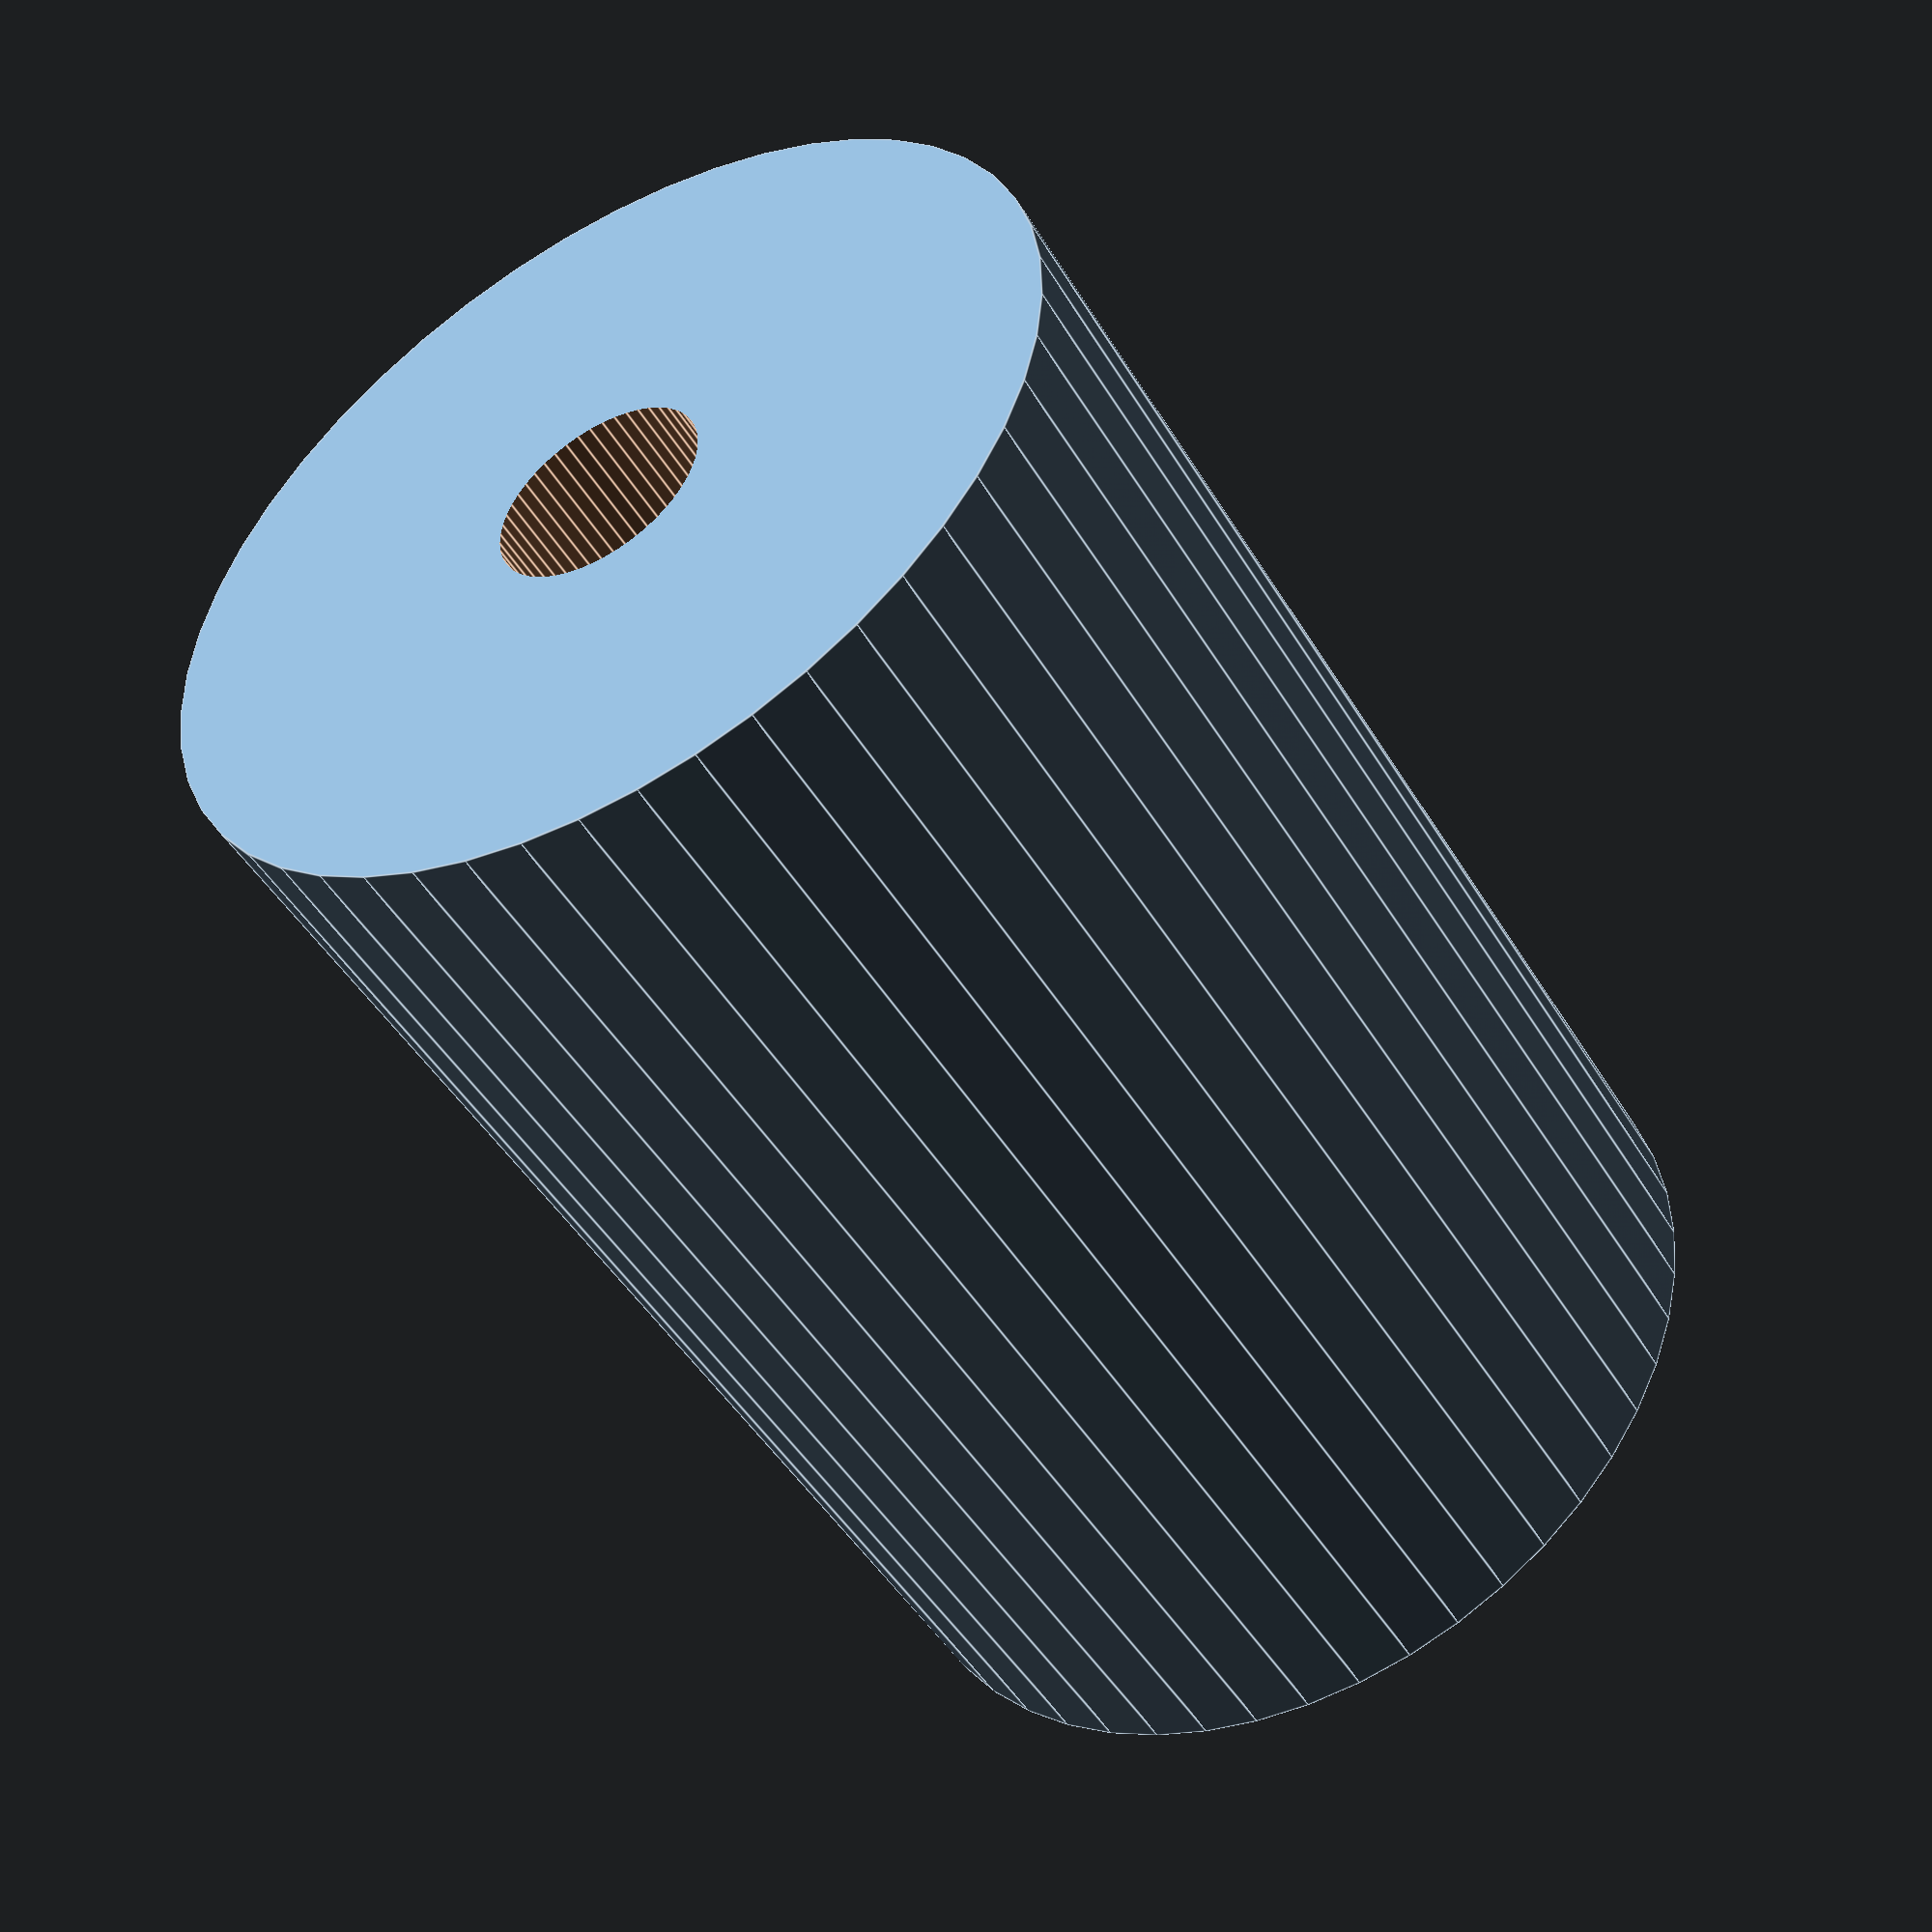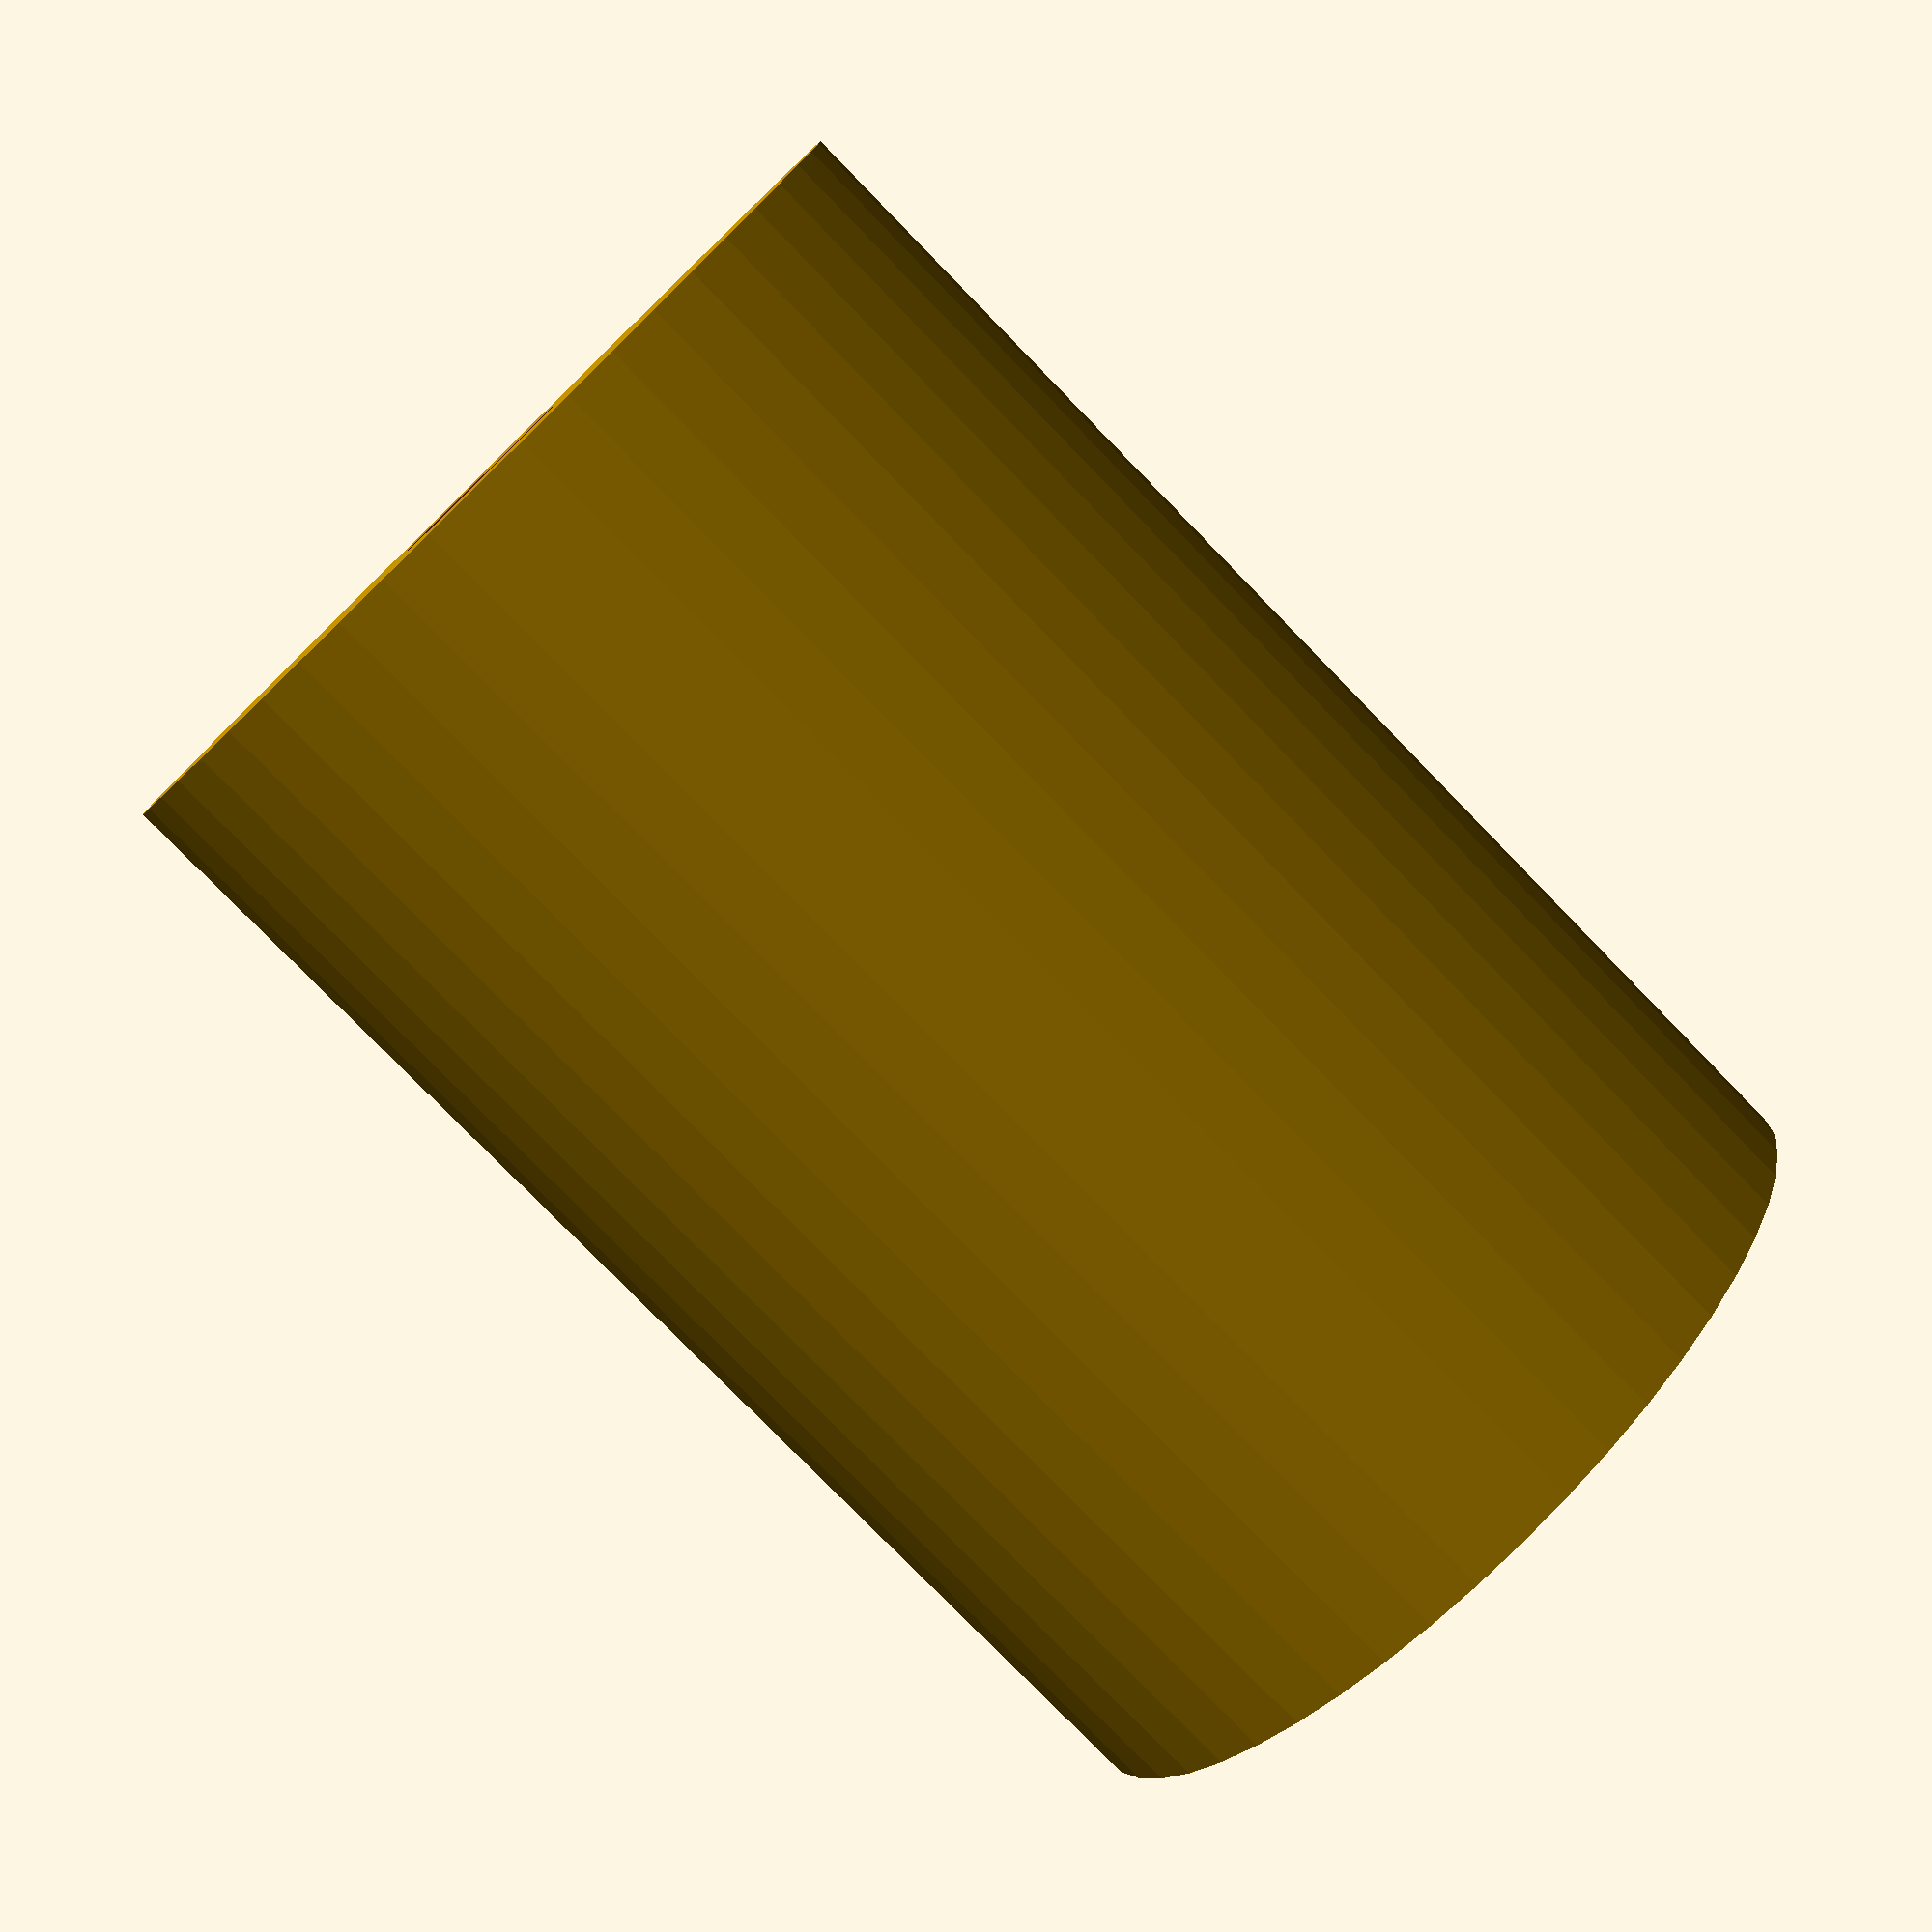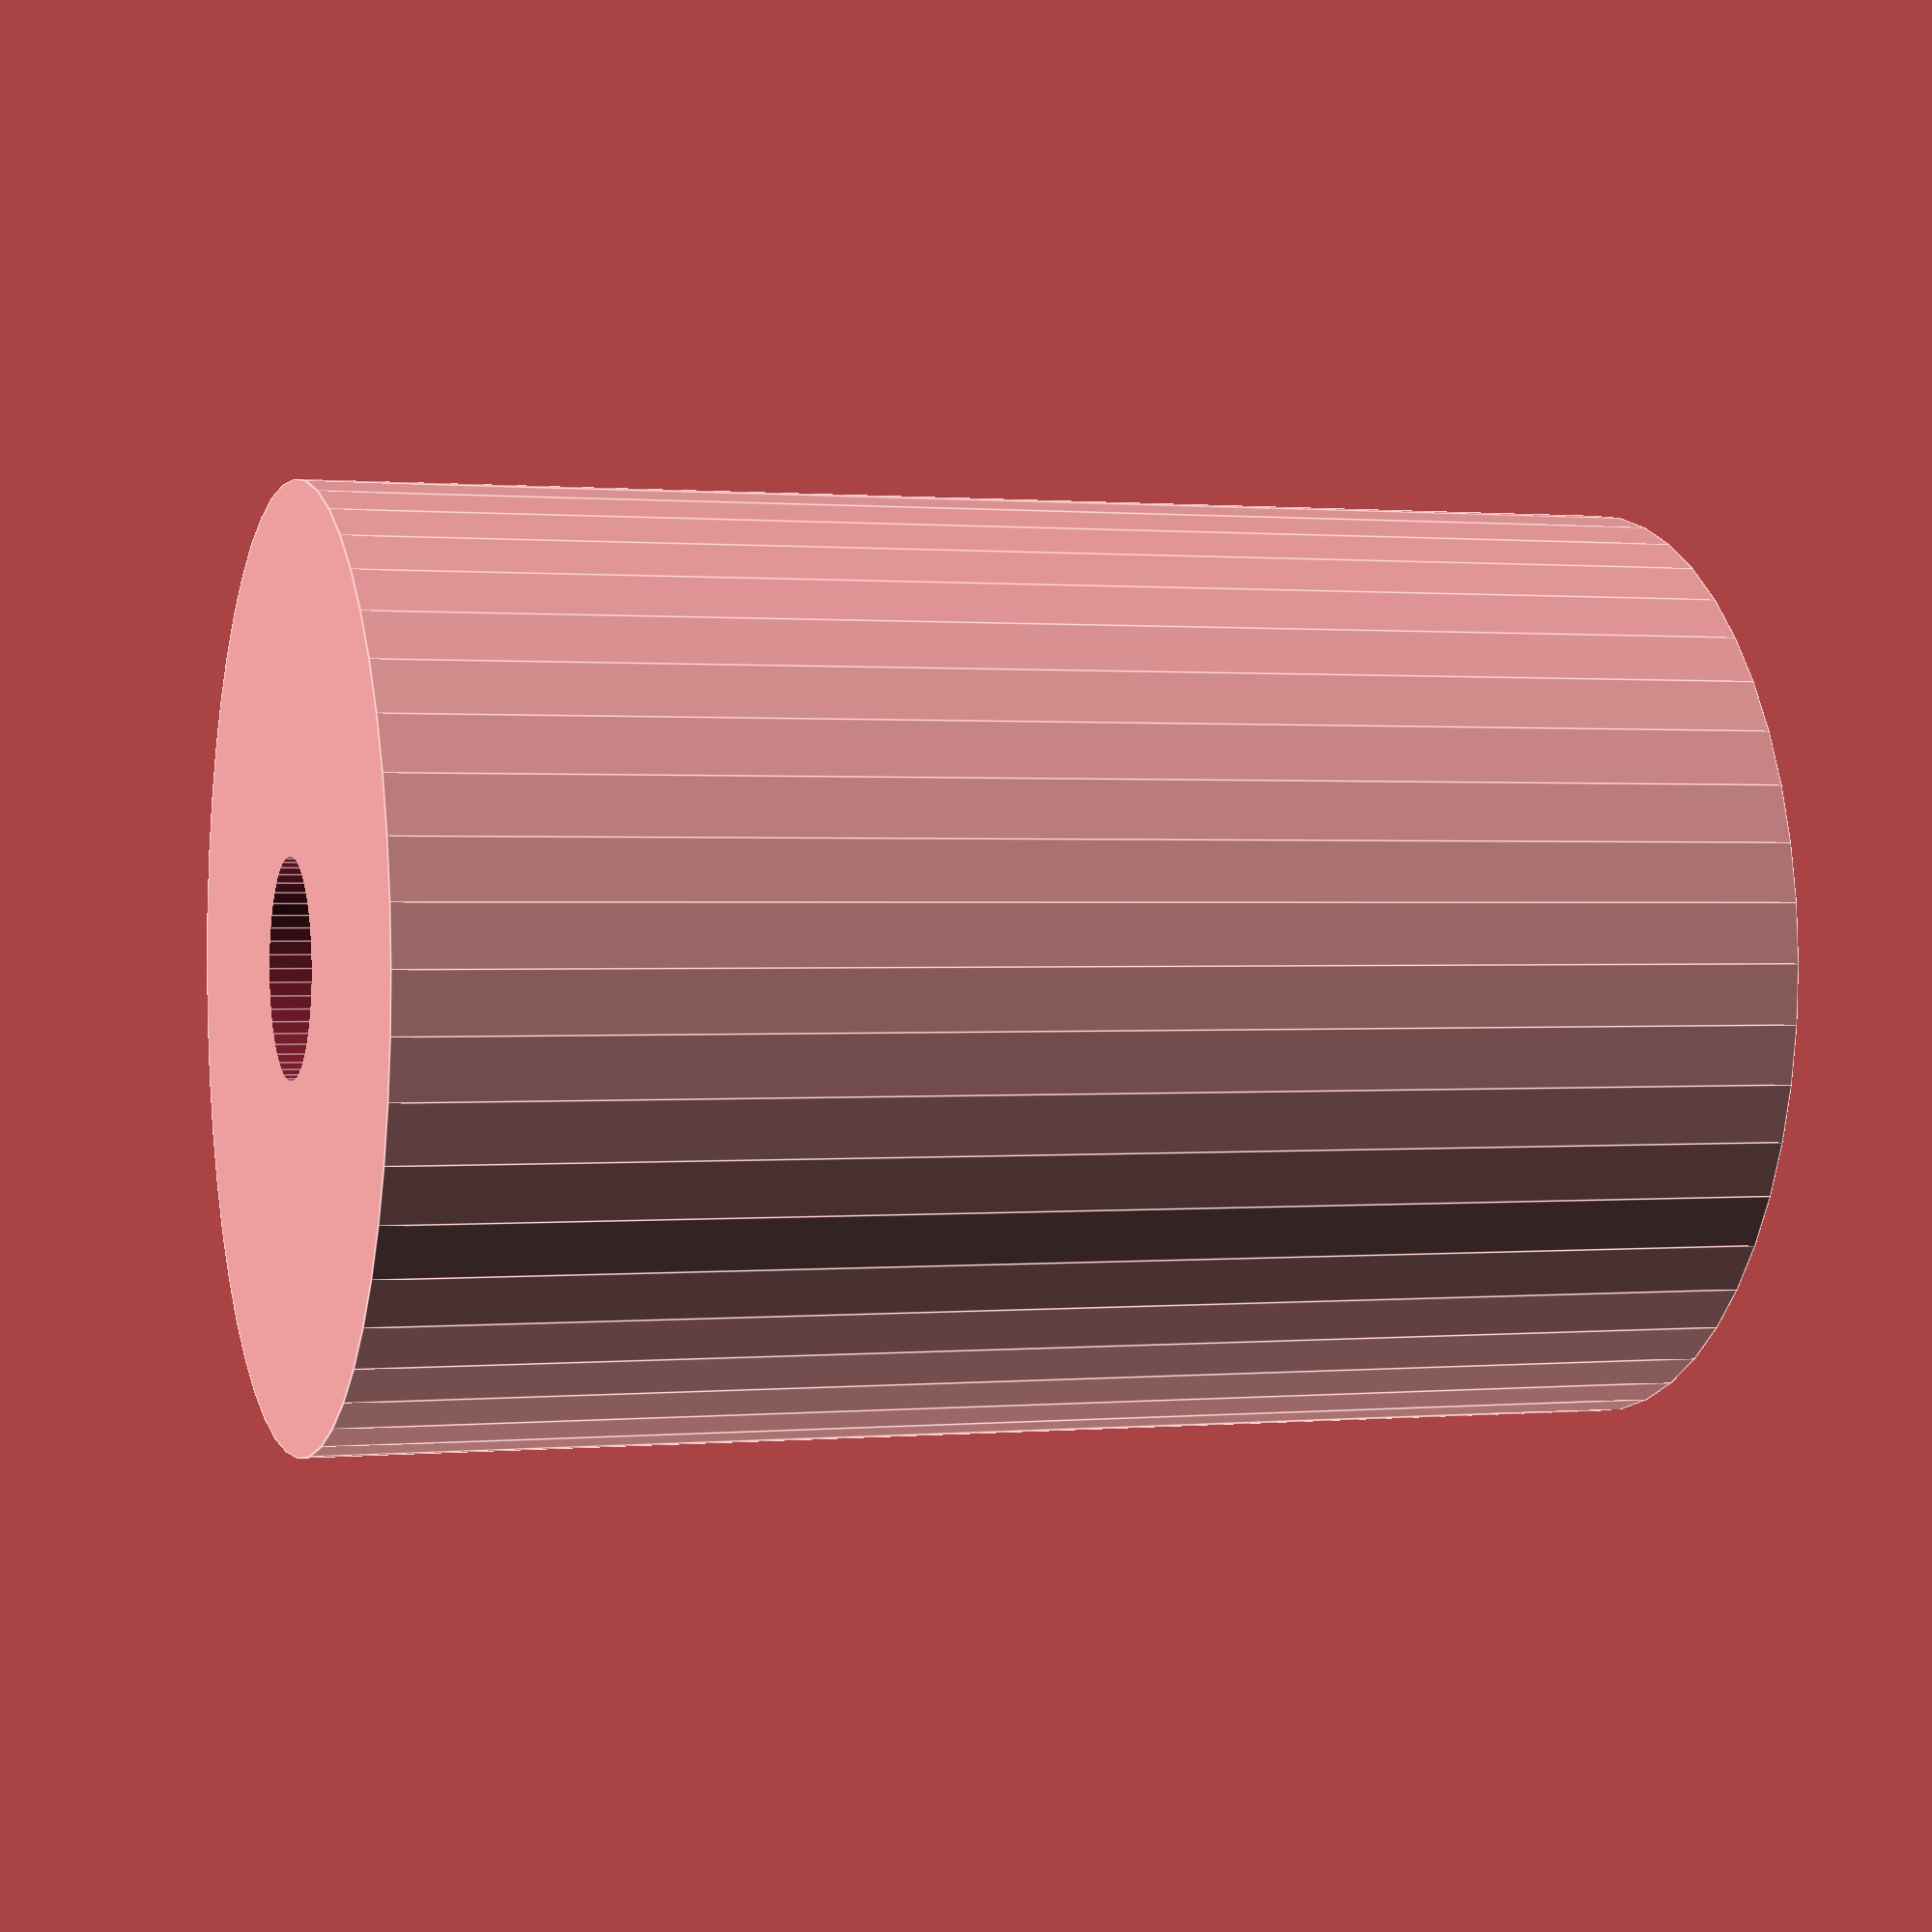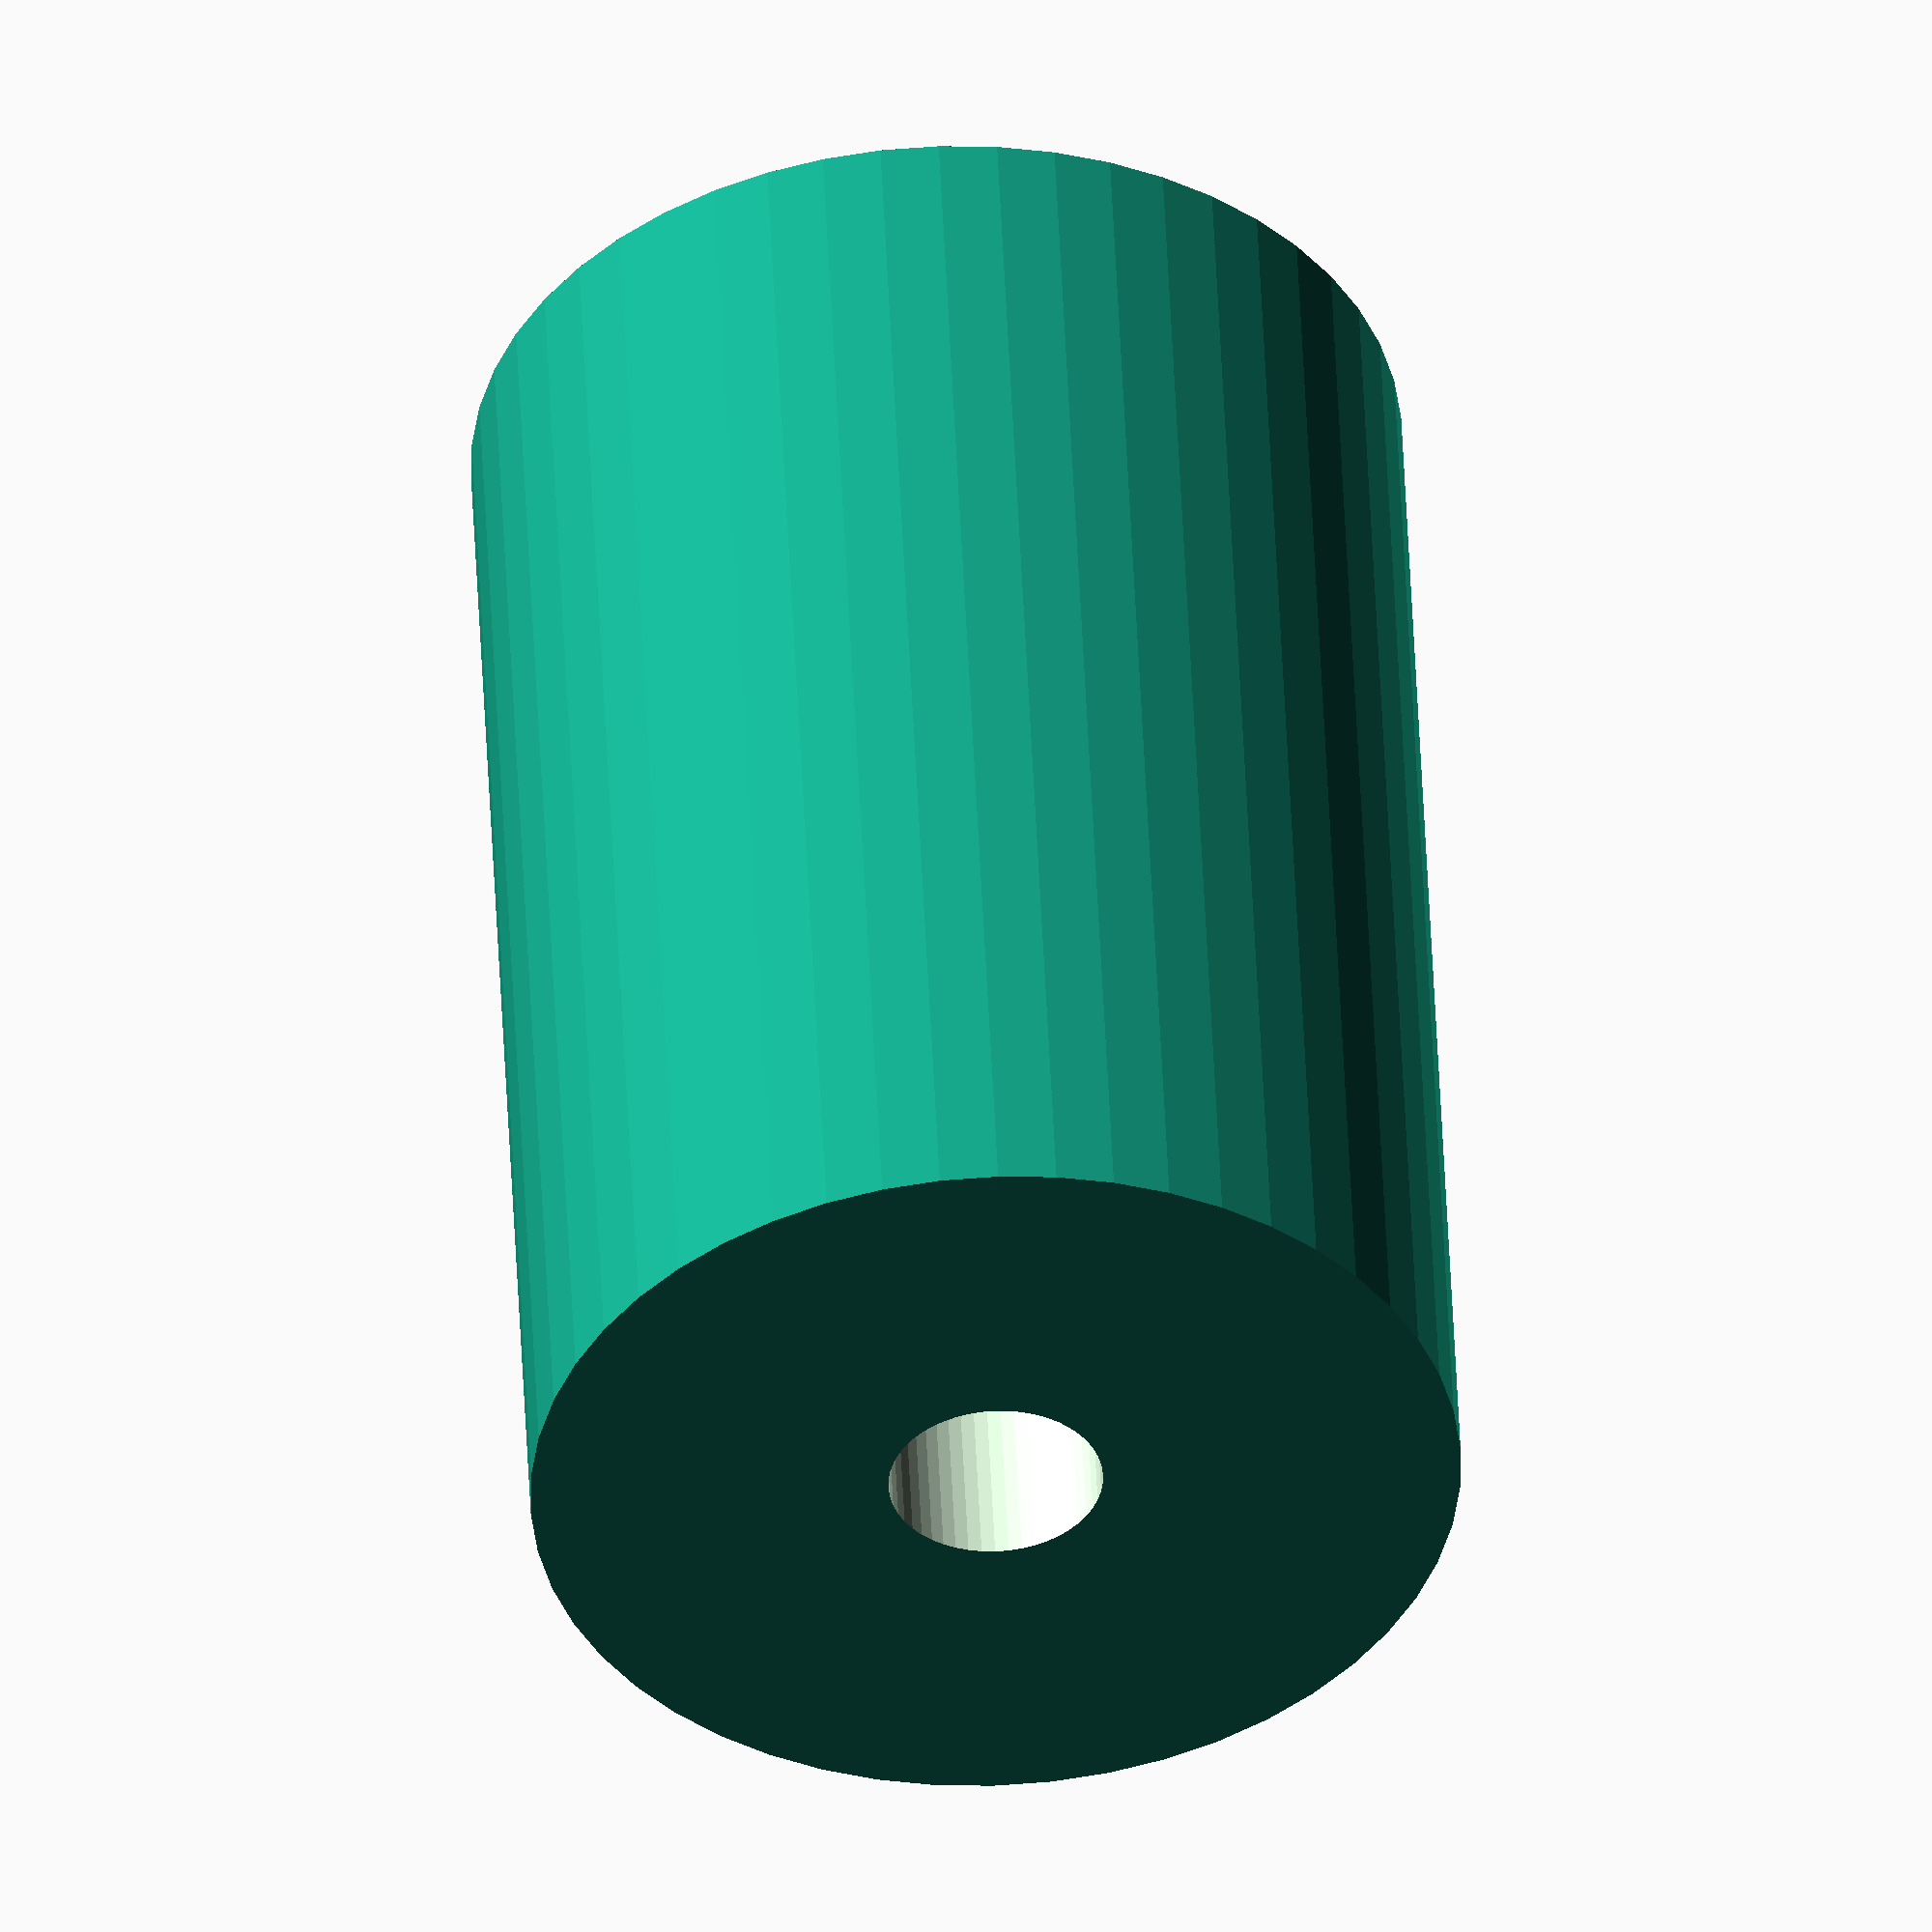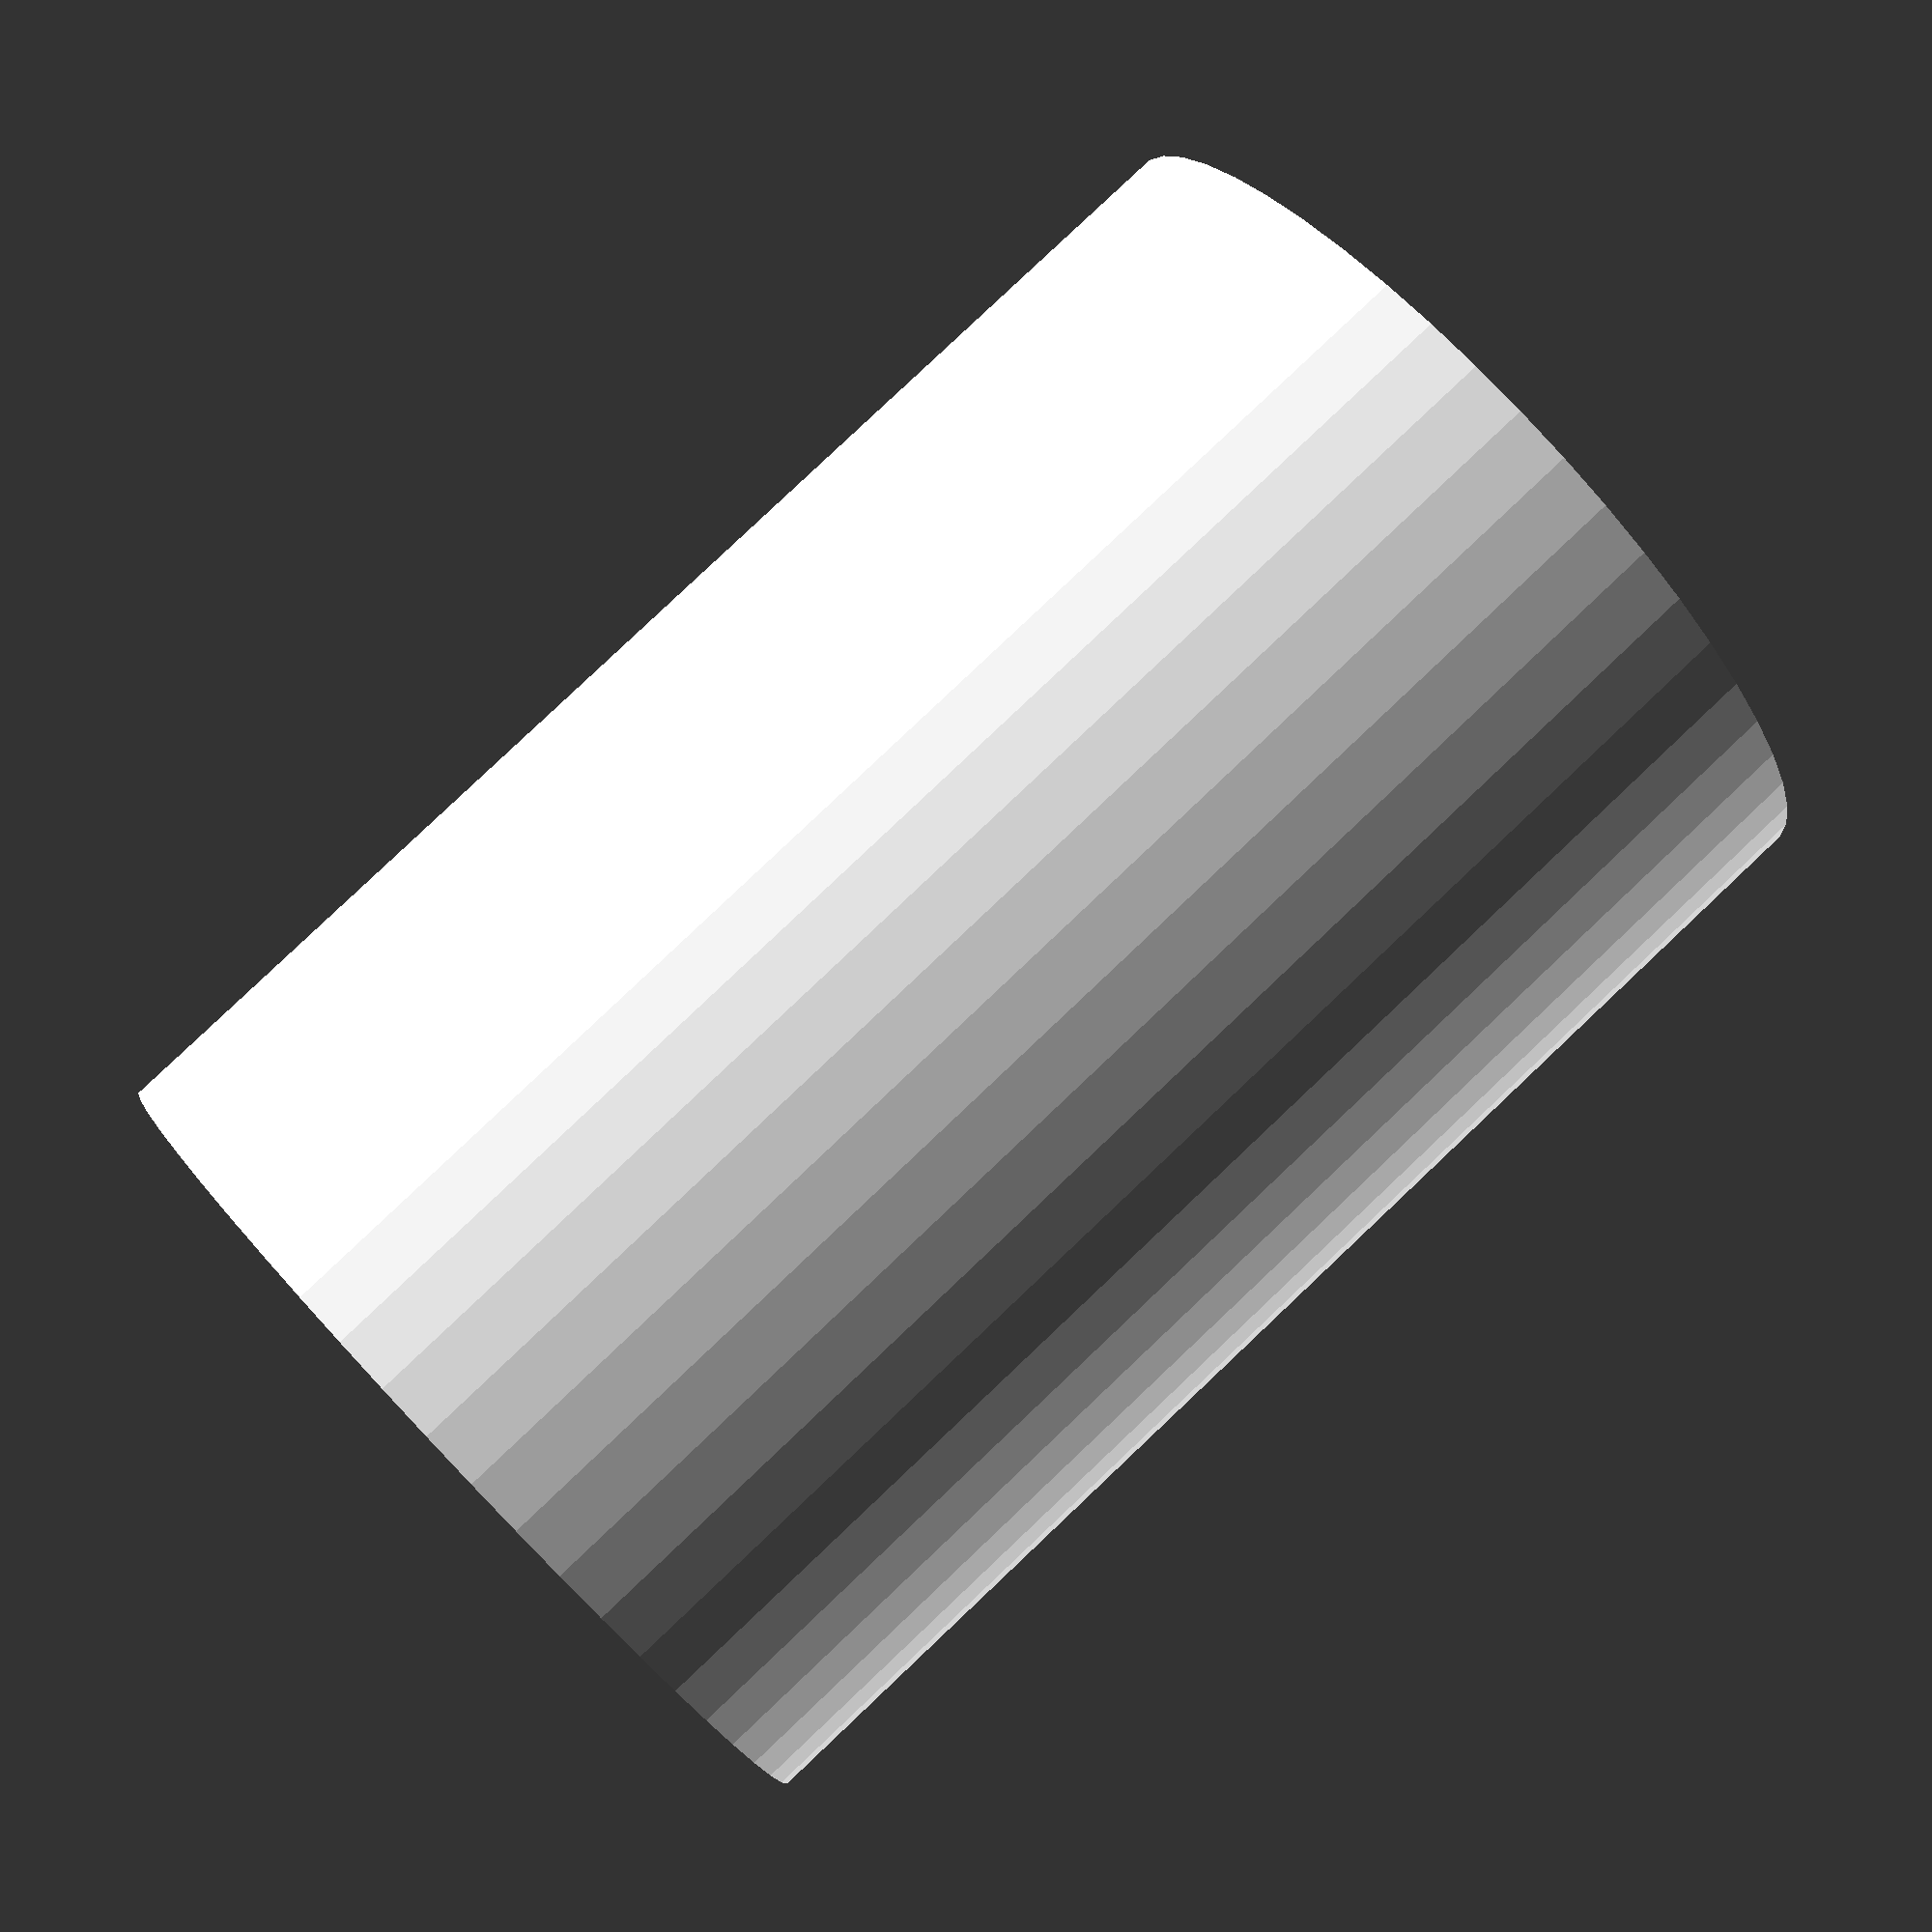
<openscad>
$fn = 50;


difference() {
	union() {
		translate(v = [0, 0, -28.5000000000]) {
			cylinder(h = 57, r = 19.5000000000);
		}
	}
	union() {
		translate(v = [0, 0, -100.0000000000]) {
			cylinder(h = 200, r = 4.5000000000);
		}
	}
}
</openscad>
<views>
elev=227.4 azim=218.3 roll=150.3 proj=p view=edges
elev=78.3 azim=212.6 roll=44.2 proj=p view=wireframe
elev=359.3 azim=309.0 roll=71.4 proj=p view=edges
elev=310.8 azim=248.1 roll=177.5 proj=o view=solid
elev=97.2 azim=236.4 roll=133.4 proj=p view=wireframe
</views>
